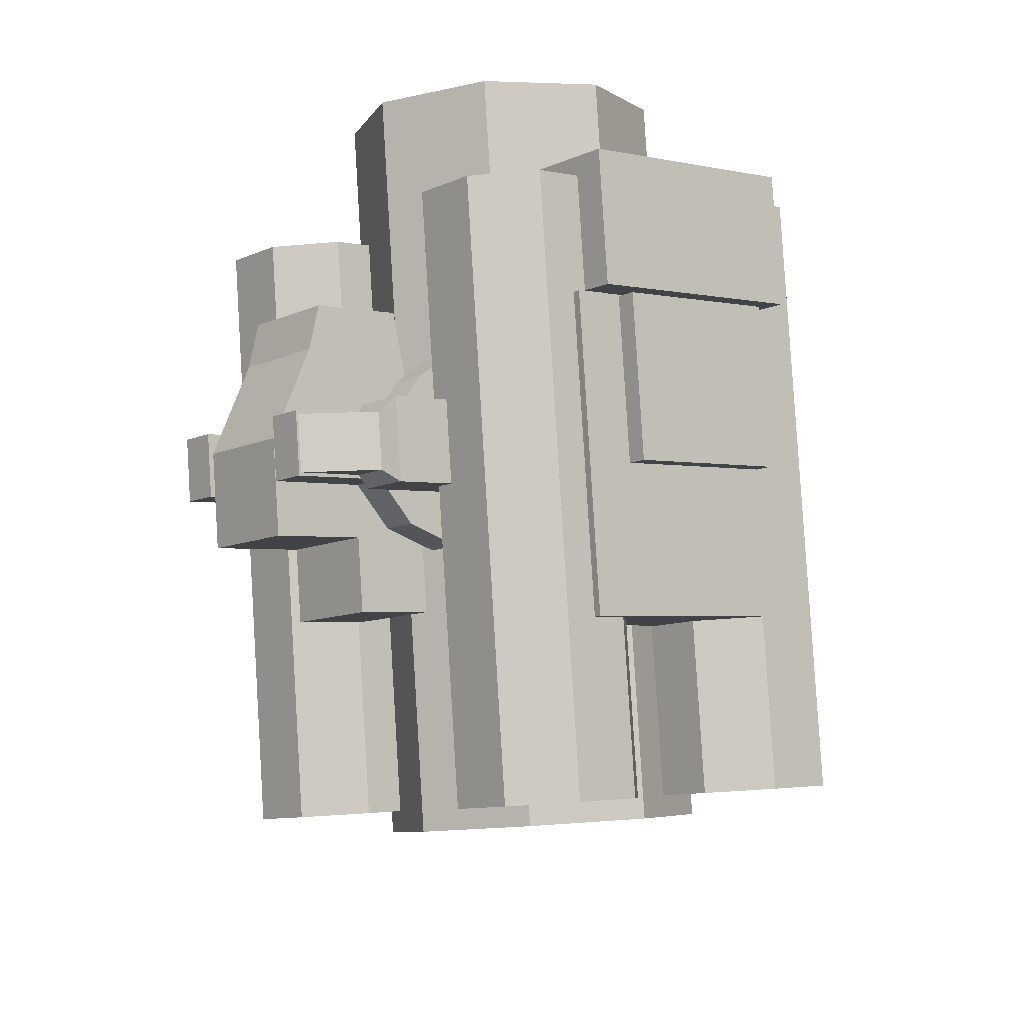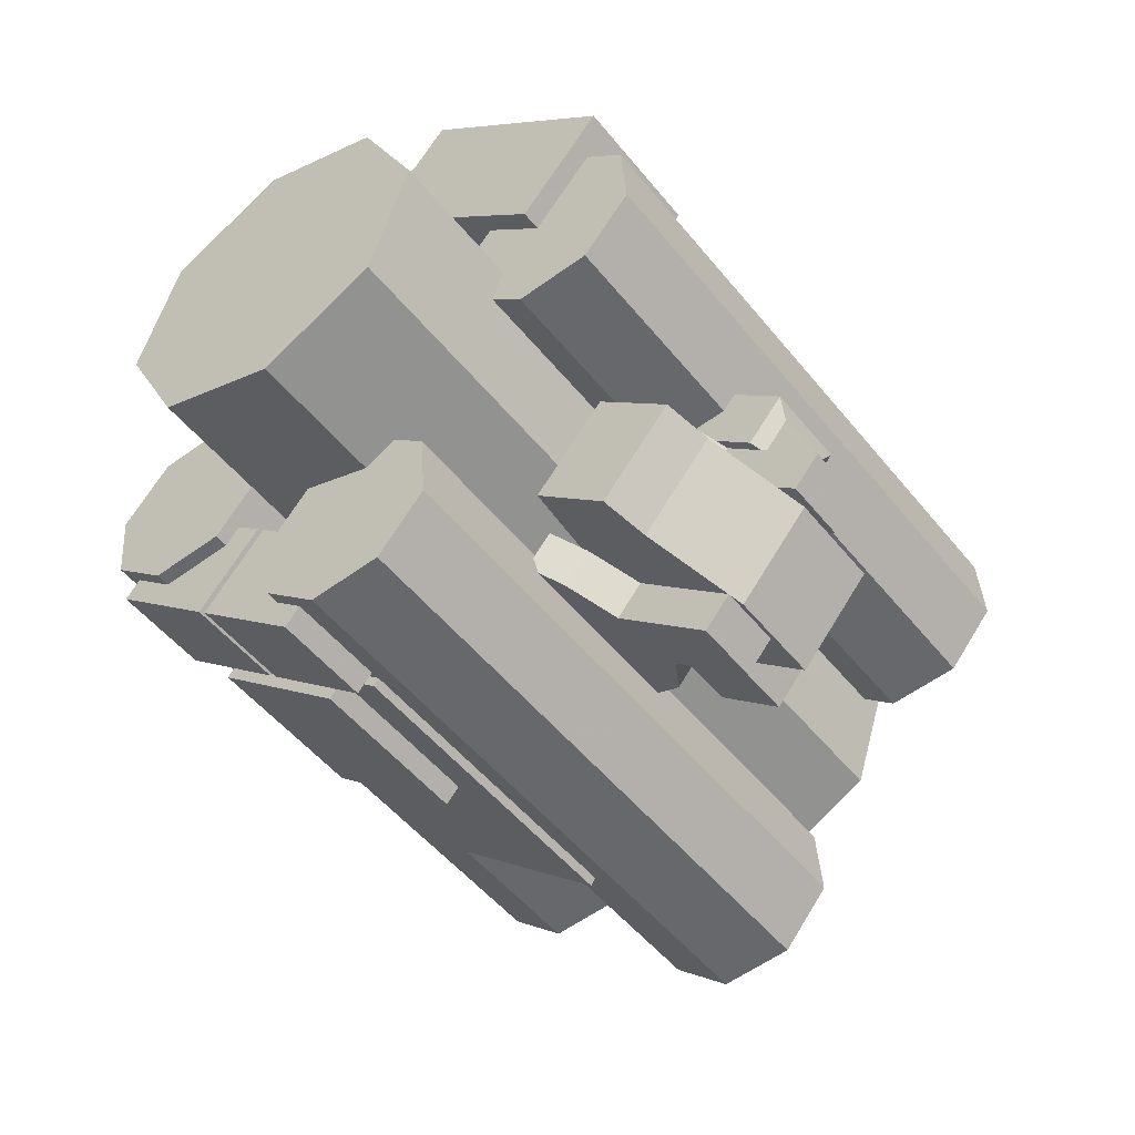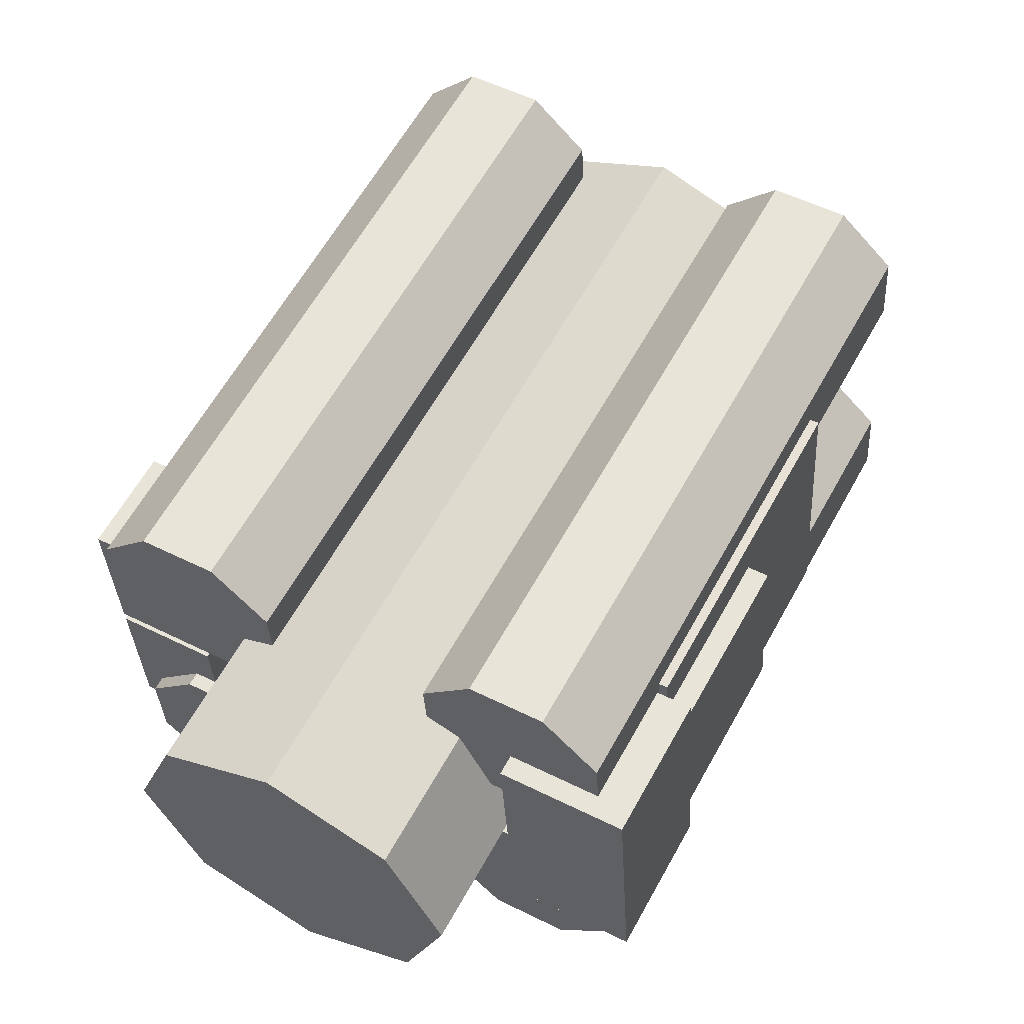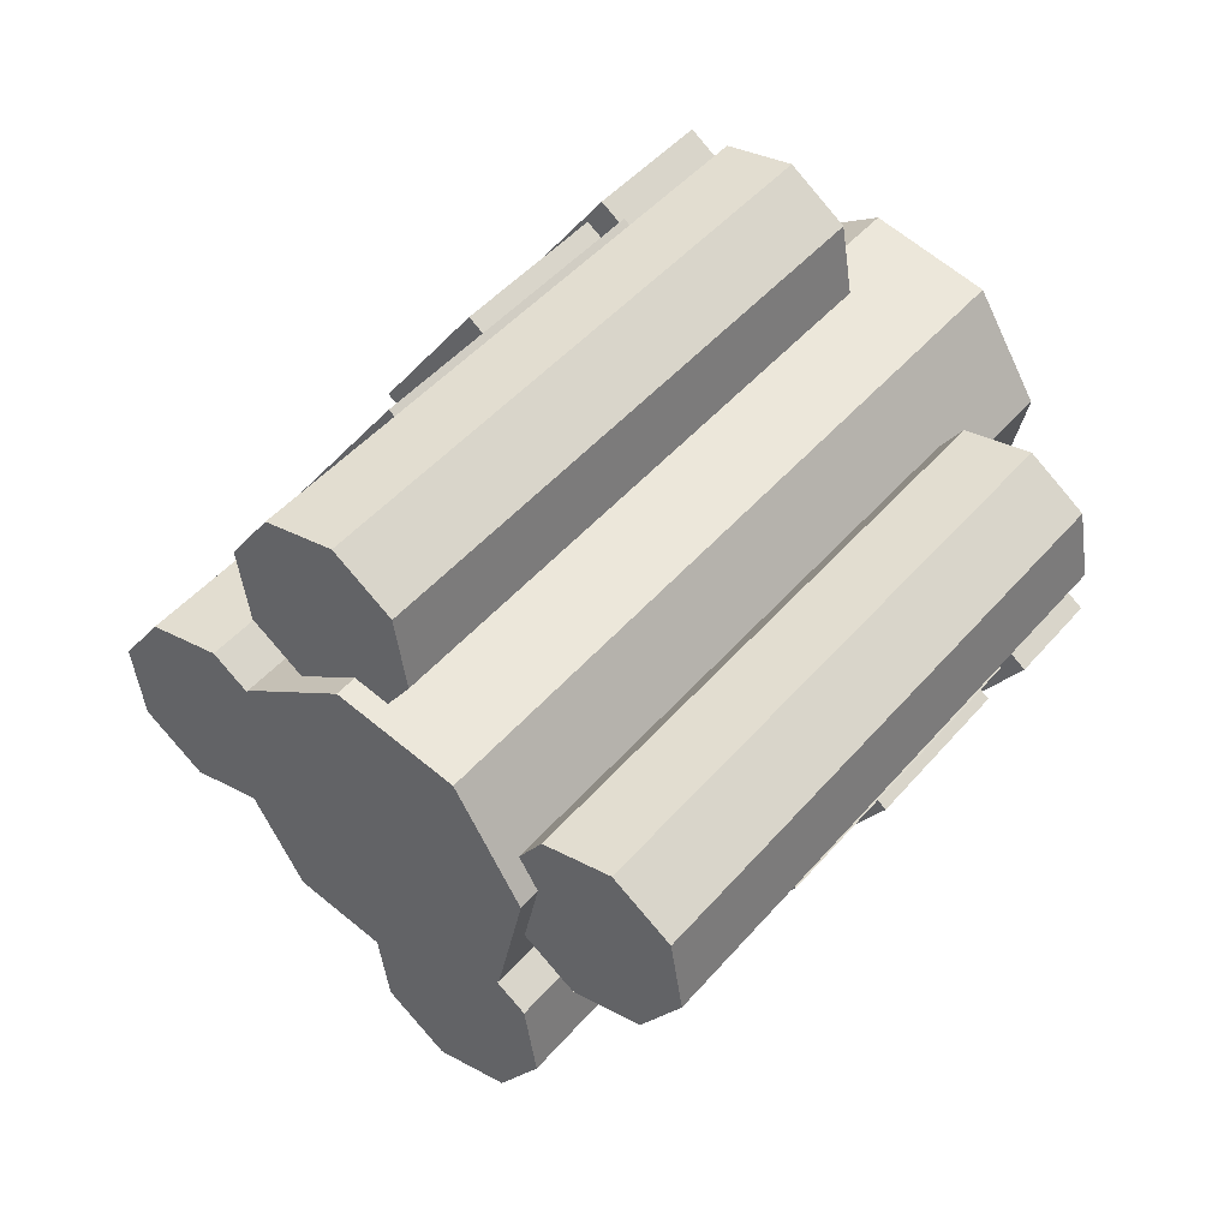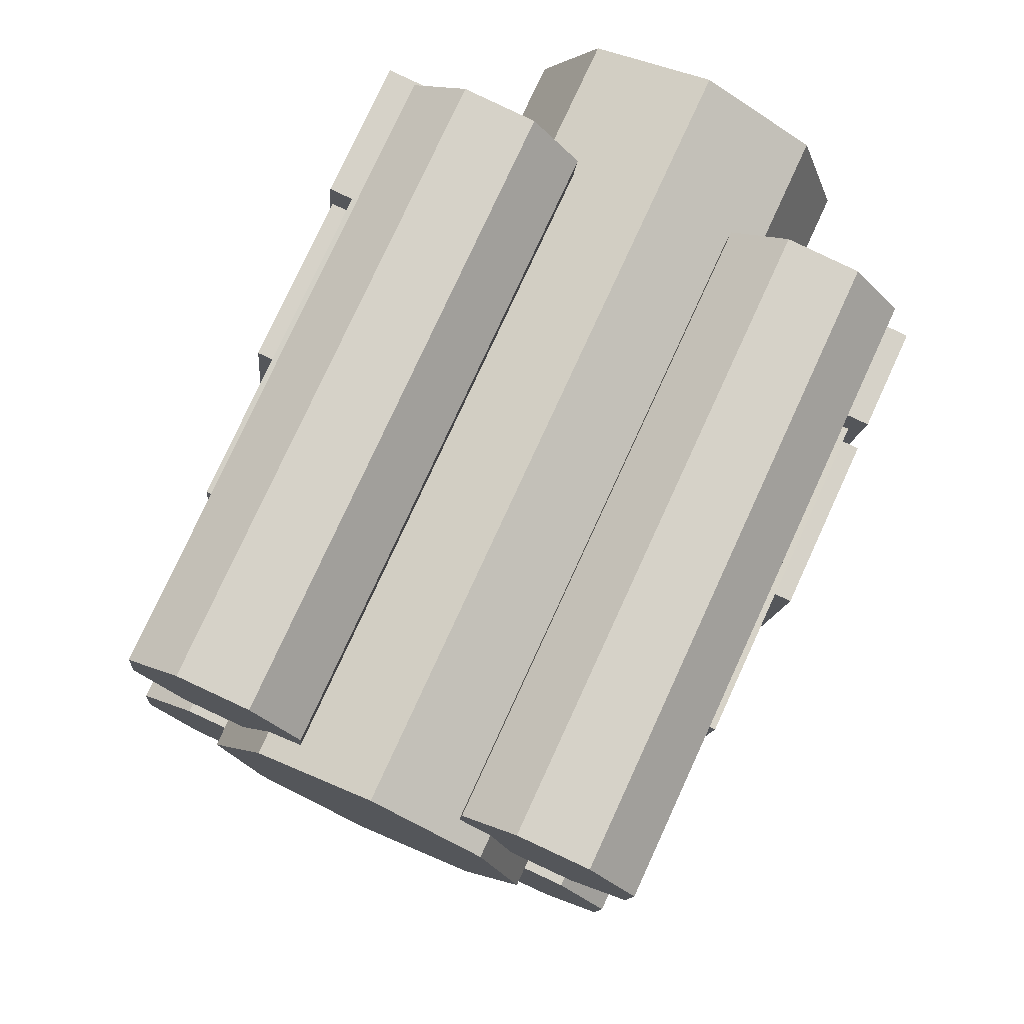
<metadata>
{"format":"obj","ext":"obj","renderer":"f3d","projection":"perspective","resolution":1024,"background":"white","views":[{"elev":31.1,"azim":56.3,"up":"+Z"},{"elev":32.0,"azim":-39.1,"up":"+Z"},{"elev":78.1,"azim":-4.6,"up":"+Y"},{"elev":-44.1,"azim":152.2,"up":"+Z"},{"elev":58.5,"azim":171.4,"up":"+Y"}]}
</metadata>
<code>
v -22.53 -19.6 77.62
v -15.7 -6.248 60.44
v -15.26 -23.46 66.99
v -22.97 -2.389 71.07
v -7.952 -21.62 71.31
v -8.393 -4.415 64.77
v -8.393 -4.415 64.77
v -15.21 -17.76 81.95
v -7.952 -21.62 71.31
v -15.66 -0.5558 75.4
v -15.21 -17.76 81.95
v -15.66 -0.5558 75.4
v -16.31 -20.35 79.43
v -11.36 -22.97 72.19
v -21.33 -21.61 76.45
v -16.39 -24.24 69.21
v -15.26 -23.46 66.99
v -16.39 -24.24 69.21
v -22.53 -19.6 77.62
v -21.33 -21.61 76.45
v -16.31 -20.35 79.43
v -21.07 -31.96 80.39
v -11.36 -22.97 72.19
v -16.12 -34.59 73.15
v -21.07 -31.96 80.39
v -16.12 -34.59 73.15
v -37.08 -25.57 54.83
v -42.27 -37.4 68.61
v -36.74 -40.34 60.51
v -42.73 -19.41 61.76
v -42.36 -26.9 51.7
v -36.74 -40.34 60.51
v -42.03 -41.66 57.38
v -37.08 -25.57 54.83
v -47.55 -38.73 65.47
v -48.02 -20.73 58.63
v -42.27 -37.4 68.61
v -42.73 -19.41 61.76
v -47.55 -38.73 65.47
v -42.03 -41.66 57.38
v -51.89 -13.57 62.13
v -37.12 -16.31 38.36
v -38.76 -23.71 44.25
v -53.91 -7.388 62.93
v -31.84 -14.98 41.49
v -48.62 -6.062 66.06
v -46.6 -12.24 65.27
v -33.47 -22.38 47.38
v -37.12 -16.31 38.36
v -33.47 -22.38 47.38
v -38.76 -23.71 44.25
v -31.84 -14.98 41.49
v -26.65 -33.48 77.85
v -21.46 -21.66 64.07
v -21.13 -36.42 69.75
v -27.11 -15.49 71
v -15.84 -35.09 72.88
v -16.17 -20.33 67.2
v -21.36 -32.16 80.98
v -21.83 -14.17 74.13
v -15.84 -35.09 72.88
v -26.65 -33.48 77.85
v -21.13 -36.42 69.75
v -21.36 -32.16 80.98
v -10.93 -9.738 53.86
v -25.7 -7.002 77.64
v -12.57 -17.14 59.76
v -27.72 -0.8201 78.44
v -33.01 -2.147 75.3
v -10.93 -9.738 53.86
v -16.22 -11.06 50.73
v -27.72 -0.8201 78.44
v -30.99 -8.329 74.51
v -17.86 -18.47 56.63
v -16.22 -11.06 50.73
v -17.86 -18.47 56.63
v -33.01 -2.147 75.3
v -30.99 -8.329 74.51
v -21.83 -14.17 74.13
v -16.17 -20.33 67.2
v -21.46 -21.66 64.07
v -27.11 -15.49 71
v -39.91 -37.86 66.18
v -31.96 -27.76 48.46
v -31.59 -42.28 53.99
v -48.07 -26.34 75.07
v -17.11 -38.65 62.56
v -17.48 -24.13 57.03
v -25.43 -34.23 74.75
v -33.59 -22.71 83.64
v -40.6 -11.18 56.03
v -17.79 -11.98 52.41
v -32.27 -15.61 43.84
v -26.12 -7.552 64.6
v -32.27 -15.61 43.84
v -40.6 -11.18 56.03
v -11.3 -15.43 42.91
v -25.78 -19.06 34.34
v -17.79 -11.98 52.41
v -26.12 -7.552 64.6
v -37.58 -18.47 88.59
v -37.94 -4.386 83.24
v -52.42 -8.017 74.67
v -52.06 -22.1 80.02
v -52.42 -8.017 74.67
v -37.94 -4.386 83.24
v -10.99 -27.58 47.53
v -25.47 -31.21 38.96
v -31.96 -27.76 48.46
v -10.99 -27.58 47.53
v -31.96 -27.76 48.46
v -25.47 -31.21 38.96
v -17.48 -24.13 57.03
v -11.3 -15.43 42.91
v -17.79 -11.98 52.41
v -33.93 17.88 103.5
v -23.14 48.29 72.39
v -22.2 11.65 86.32
v -34.87 54.51 89.55
v -5.873 15.74 95.99
v -6.812 52.38 82.05
v -6.812 52.38 82.05
v -17.6 21.97 113.2
v -5.873 15.74 95.99
v -18.53 58.61 99.22
v -17.6 21.97 113.2
v -34.87 54.51 89.55
v -33.93 17.88 103.5
v -18.53 58.61 99.22
v -5.873 15.74 95.99
v -33.93 17.88 103.5
v -22.2 11.65 86.32
v -17.6 21.97 113.2
v -18.53 58.61 99.22
v -90.9 -0.6381 64.62
v -83 15.51 44.42
v -82.47 -5.119 52.27
v -91.43 19.99 56.77
v -83 15.51 44.42
v -69.69 -1.915 59.83
v -82.47 -5.119 52.27
v -70.22 18.72 51.99
v -78.13 2.566 72.18
v -78.65 23.2 64.33
v -78.13 2.566 72.18
v -91.43 19.99 56.77
v -90.9 -0.6381 64.62
v -78.65 23.2 64.33
v -90.9 -0.6381 64.62
v -91.43 19.99 56.77
v -91.47 21.42 56.23
v -83.56 37.57 36.03
v -83.03 16.93 43.88
v -92 42.05 48.38
v -83.56 37.57 36.03
v -70.26 20.14 51.44
v -83.03 16.93 43.88
v -70.78 40.77 43.6
v -78.69 24.62 63.79
v -79.22 45.25 55.95
v -78.69 24.62 63.79
v -92 42.05 48.38
v -91.47 21.42 56.23
v -79.22 45.25 55.95
v -91.47 21.42 56.23
v -92 42.05 48.38
v -82.71 1.781 47.74
v -68.91 20.85 16.34
v -68.22 -5.918 26.52
v -83.39 28.55 37.56
v -68.91 20.85 16.34
v 8.2 13.25 71.76
v -68.22 -5.918 26.52
v 7.515 40.02 61.58
v 7.515 40.02 61.58
v -6.289 20.95 92.98
v 8.2 13.25 71.76
v -6.975 47.71 82.79
v -6.289 20.95 92.98
v -83.39 28.55 37.56
v -82.71 1.781 47.74
v -6.975 47.71 82.79
v 8.2 13.25 71.76
v -82.71 1.781 47.74
v -68.22 -5.918 26.52
v -6.289 20.95 92.98
v -79.92 -5.384 52.54
v -53.23 20.79 -3.627
v -52.18 -20.12 11.93
v -80.96 35.52 36.98
v -17.64 26.04 18.77
v 18.81 -2.316 53.96
v -16.78 -7.607 31.57
v 17.76 38.59 38.4
v 17.76 38.59 38.4
v -8.928 12.42 94.56
v 18.81 -2.316 53.96
v -9.975 53.33 79
v -44.51 7.128 72.18
v -80.96 35.52 36.98
v -79.92 -5.384 52.54
v -45.38 40.78 59.38
v 18.81 -2.316 53.96
v -44.51 7.128 72.18
v -16.78 -7.607 31.57
v -8.928 12.42 94.56
v -53.23 20.79 -3.627
v -52.18 -20.12 11.93
v -8.928 12.42 94.56
v -9.975 53.33 79
v 33.06 -15.76 32.78
v -26.91 3.25 109.7
v 26.41 -25.08 31.62
v -20.26 12.57 110.8
v 32.78 -5.005 28.69
v -20.53 23.32 106.7
v 25.74 0.8809 21.75
v -27.57 29.21 99.81
v -37.25 26.78 94.08
v 16.06 -1.546 16.02
v -43.9 17.46 92.92
v 16.06 -1.546 16.02
v 9.414 -10.87 14.86
v -37.25 26.78 94.08
v -43.62 6.709 97.01
v 9.414 -10.87 14.86
v 9.689 -21.62 18.95
v -43.9 17.46 92.92
v -36.59 0.8228 104
v 16.73 -27.5 25.89
v -26.91 3.25 109.7
v -43.62 6.709 97.01
v -36.59 0.8228 104
v -20.26 12.57 110.8
v -43.9 17.46 92.92
v -20.53 23.32 106.7
v -37.25 26.78 94.08
v -27.57 29.21 99.81
v -89.18 6.106 66.11
v -29.22 -12.9 -10.79
v -35.86 -22.22 -11.95
v -82.53 15.43 67.27
v -88.9 -4.646 70.2
v -35.59 -32.97 -7.857
v -81.86 -10.53 77.15
v -28.55 -38.86 -0.9139
v -18.87 -36.43 4.816
v -72.18 -8.105 82.88
v -12.22 -27.11 5.975
v -65.54 1.214 84.04
v -12.5 -16.36 1.886
v -65.81 11.97 79.95
v -19.54 -10.47 -5.058
v -72.85 17.85 73
v -19.54 -10.47 -5.058
v -65.81 11.97 79.95
v -12.5 -16.36 1.886
v -72.85 17.85 73
v -72.18 -8.105 82.88
v -88.9 -4.646 70.2
v -81.86 -10.53 77.15
v -65.54 1.214 84.04
v -89.18 6.106 66.11
v -65.81 11.97 79.95
v -82.53 15.43 67.27
v -72.85 17.85 73
v -13.25 12.9 -9.245
v -73.21 31.91 67.66
v -19.9 3.583 -10.4
v -66.56 41.23 68.82
v -13.52 23.65 -13.33
v -66.84 51.98 64.73
v -20.56 29.54 -20.28
v -66.84 51.98 64.73
v -13.52 23.65 -13.33
v -73.87 57.87 57.78
v -83.55 55.44 52.05
v -30.24 27.11 -26.01
v -90.2 46.12 50.89
v -36.89 17.79 -27.17
v -89.93 35.37 54.98
v -36.61 7.042 -23.08
v -19.9 3.583 -10.4
v -82.89 29.48 61.93
v -29.58 1.156 -16.13
v -73.21 31.91 67.66
v -73.21 31.91 67.66
v -89.93 35.37 54.98
v -82.89 29.48 61.93
v -66.56 41.23 68.82
v -90.2 46.12 50.89
v -66.84 51.98 64.73
v -83.55 55.44 52.05
v -73.87 57.87 57.78
v -44.92 57.48 77.7
v 15.04 38.47 0.7959
v 8.389 29.15 -0.3638
v -38.27 66.79 78.86
v -44.65 46.72 81.79
v 8.389 29.15 -0.3638
v 8.665 18.4 3.726
v -44.92 57.48 77.7
v -37.61 40.84 88.73
v 15.7 12.51 10.67
v 25.38 14.94 16.4
v -37.61 40.84 88.73
v 15.7 12.51 10.67
v -27.93 43.26 94.46
v 32.03 24.26 17.56
v -27.93 43.26 94.46
v 25.38 14.94 16.4
v -21.28 52.58 95.62
v 31.76 35.01 13.47
v -21.56 63.34 91.53
v 24.72 40.9 6.526
v -28.6 69.22 84.59
v -27.93 43.26 94.46
v -44.65 46.72 81.79
v -37.61 40.84 88.73
v -21.28 52.58 95.62
v -44.92 57.48 77.7
v -21.56 63.34 91.53
v -38.27 66.79 78.86
v -28.6 69.22 84.59
v -82.74 48.79 82.39
v -0.6188 24.16 -9.19
v -15.82 13.23 -15.6
v -67.55 59.72 88.8
v -88.68 30.11 85.12
v -21.75 -5.455 -12.88
v -81.87 14.62 95.39
v -14.94 -20.94 -2.606
v -66.31 11.4 107.2
v 0.6187 -24.16 9.19
v 15.82 -13.23 15.6
v -51.11 22.33 113.6
v 21.75 5.455 12.88
v -45.18 41.01 110.9
v -51.98 56.5 100.6
v 14.94 20.94 2.606
v 9.689 -21.62 18.95
v 26.41 -25.08 31.62
v 16.73 -27.5 25.89
v 33.06 -15.76 32.78
v 9.414 -10.87 14.86
v 32.78 -5.005 28.69
v 16.06 -1.546 16.02
v 25.74 0.8809 21.75
v -35.59 -32.97 -7.857
v -18.87 -36.43 4.816
v -28.55 -38.86 -0.9139
v -12.22 -27.11 5.975
v -35.86 -22.22 -11.95
v -12.5 -16.36 1.886
v -29.22 -12.9 -10.79
v -19.54 -10.47 -5.058
v -36.61 7.042 -23.08
v -19.9 3.583 -10.4
v -29.58 1.156 -16.13
v -13.25 12.9 -9.245
v -36.89 17.79 -27.17
v -13.52 23.65 -13.33
v -30.24 27.11 -26.01
v -20.56 29.54 -20.28
v 8.665 18.4 3.726
v 25.38 14.94 16.4
v 15.7 12.51 10.67
v 32.03 24.26 17.56
v 8.389 29.15 -0.3638
v 31.76 35.01 13.47
v 15.04 38.47 0.7959
v 24.72 40.9 6.526
v -14.94 -20.94 -2.606
v 15.82 -13.23 15.6
v 0.6187 -24.16 9.19
v -21.75 -5.455 -12.88
v 21.75 5.455 12.88
v -15.82 13.23 -15.6
v 14.94 20.94 2.606
v -0.6188 24.16 -9.19
f 1 2 3
f 4 2 1
f 2 5 3
f 2 6 5
f 7 8 9
f 7 10 8
f 11 4 1
f 12 4 11
f 9 13 14
f 8 13 9
f 15 3 16
f 15 1 3
f 17 14 18
f 9 14 17
f 13 19 20
f 8 19 13
f 21 15 22
f 16 23 24
f 14 25 26
f 14 13 25
f 27 28 29
f 27 30 28
f 31 32 33
f 31 34 32
f 35 31 33
f 36 31 35
f 37 36 35
f 38 36 37
f 29 39 40
f 28 39 29
f 41 42 43
f 41 44 42
f 44 45 42
f 44 46 45
f 45 47 48
f 46 47 45
f 49 50 51
f 49 52 50
f 47 44 41
f 46 44 47
f 36 43 31
f 36 41 43
f 48 38 34
f 47 38 48
f 43 34 31
f 43 48 34
f 38 41 36
f 47 41 38
f 53 54 55
f 56 54 53
f 54 57 55
f 54 58 57
f 58 59 57
f 58 60 59
f 59 56 53
f 60 56 59
f 61 62 63
f 64 62 61
f 65 66 67
f 68 66 65
f 69 70 71
f 69 72 70
f 73 71 74
f 73 69 71
f 75 67 76
f 75 65 67
f 66 77 78
f 68 77 66
f 67 79 80
f 66 79 67
f 56 74 54
f 56 73 74
f 76 80 81
f 76 67 80
f 79 78 82
f 66 78 79
f 83 84 85
f 86 84 83
f 84 87 85
f 84 88 87
f 88 89 87
f 88 90 89
f 89 86 83
f 90 86 89
f 87 83 85
f 89 83 87
f 91 92 93
f 91 94 92
f 86 95 84
f 96 95 86
f 93 97 98
f 92 97 93
f 99 90 88
f 99 100 90
f 100 101 90
f 100 102 101
f 101 103 104
f 102 103 101
f 90 104 86
f 101 104 90
f 105 94 91
f 106 94 105
f 104 96 86
f 103 96 104
f 98 107 108
f 98 97 107
f 109 98 108
f 93 98 109
f 110 111 112
f 110 113 111
f 114 113 110
f 114 115 113
f 116 117 118
f 119 117 116
f 117 120 118
f 117 121 120
f 122 123 124
f 122 125 123
f 126 127 128
f 129 127 126
f 130 131 132
f 133 131 130
f 119 121 117
f 119 134 121
f 135 136 137
f 138 136 135
f 139 140 141
f 139 142 140
f 142 143 140
f 142 144 143
f 145 146 147
f 148 146 145
f 140 149 141
f 143 149 140
f 150 142 139
f 150 144 142
f 151 152 153
f 154 152 151
f 155 156 157
f 155 158 156
f 158 159 156
f 158 160 159
f 161 162 163
f 164 162 161
f 156 165 157
f 159 165 156
f 166 158 155
f 166 160 158
f 167 168 169
f 170 168 167
f 171 172 173
f 171 174 172
f 175 176 177
f 175 178 176
f 179 180 181
f 182 180 179
f 183 184 185
f 183 186 184
f 180 174 171
f 182 174 180
f 187 188 189
f 190 188 187
f 191 192 193
f 191 194 192
f 195 196 197
f 195 198 196
f 199 200 201
f 202 200 199
f 203 204 205
f 206 204 203
f 200 191 207
f 200 202 191
f 207 193 208
f 207 191 193
f 209 202 199
f 210 202 209
f 193 201 208
f 199 201 193
f 202 194 191
f 202 210 194
f 211 212 213
f 214 212 211
f 215 214 211
f 216 214 215
f 217 216 215
f 218 216 217
f 219 217 220
f 219 218 217
f 221 222 223
f 221 224 222
f 225 226 227
f 225 228 226
f 213 229 230
f 212 229 213
f 229 227 230
f 229 225 227
f 231 232 233
f 234 232 231
f 234 235 232
f 236 235 234
f 236 237 235
f 238 237 236
f 239 240 241
f 239 242 240
f 243 241 244
f 243 239 241
f 245 244 246
f 245 243 244
f 247 245 246
f 248 245 247
f 249 248 247
f 250 248 249
f 251 250 249
f 252 250 251
f 242 253 240
f 242 254 253
f 255 256 257
f 258 256 255
f 259 260 261
f 262 260 259
f 262 263 260
f 264 263 262
f 264 265 263
f 266 265 264
f 267 268 269
f 270 268 267
f 271 270 267
f 272 270 271
f 273 274 275
f 276 274 273
f 277 273 278
f 277 276 273
f 279 278 280
f 279 277 278
f 281 280 282
f 281 279 280
f 283 284 285
f 286 284 283
f 284 282 285
f 284 281 282
f 287 288 289
f 290 288 287
f 290 291 288
f 292 291 290
f 292 293 291
f 294 293 292
f 295 296 297
f 295 298 296
f 299 300 301
f 299 302 300
f 303 301 304
f 303 299 301
f 305 306 307
f 308 306 305
f 309 310 311
f 312 310 309
f 313 312 309
f 314 312 313
f 298 315 296
f 298 316 315
f 315 314 313
f 316 314 315
f 317 318 319
f 320 318 317
f 320 321 318
f 322 321 320
f 322 323 321
f 324 323 322
f 325 326 327
f 325 328 326
f 329 327 330
f 329 325 327
f 331 330 332
f 331 329 330
f 333 332 334
f 333 331 332
f 335 333 334
f 336 333 335
f 337 336 335
f 338 336 337
f 326 339 340
f 328 339 326
f 340 338 337
f 339 338 340
f 336 331 333
f 336 329 331
f 338 329 336
f 338 325 329
f 339 325 338
f 339 328 325
f 341 342 343
f 341 344 342
f 345 344 341
f 345 346 344
f 347 346 345
f 347 348 346
f 349 350 351
f 349 352 350
f 353 352 349
f 353 354 352
f 355 354 353
f 355 356 354
f 357 358 359
f 357 360 358
f 361 360 357
f 361 362 360
f 363 362 361
f 363 364 362
f 365 366 367
f 365 368 366
f 369 368 365
f 369 370 368
f 371 370 369
f 371 372 370
f 373 374 375
f 376 374 373
f 376 377 374
f 378 377 376
f 378 379 377
f 380 379 378

</code>
